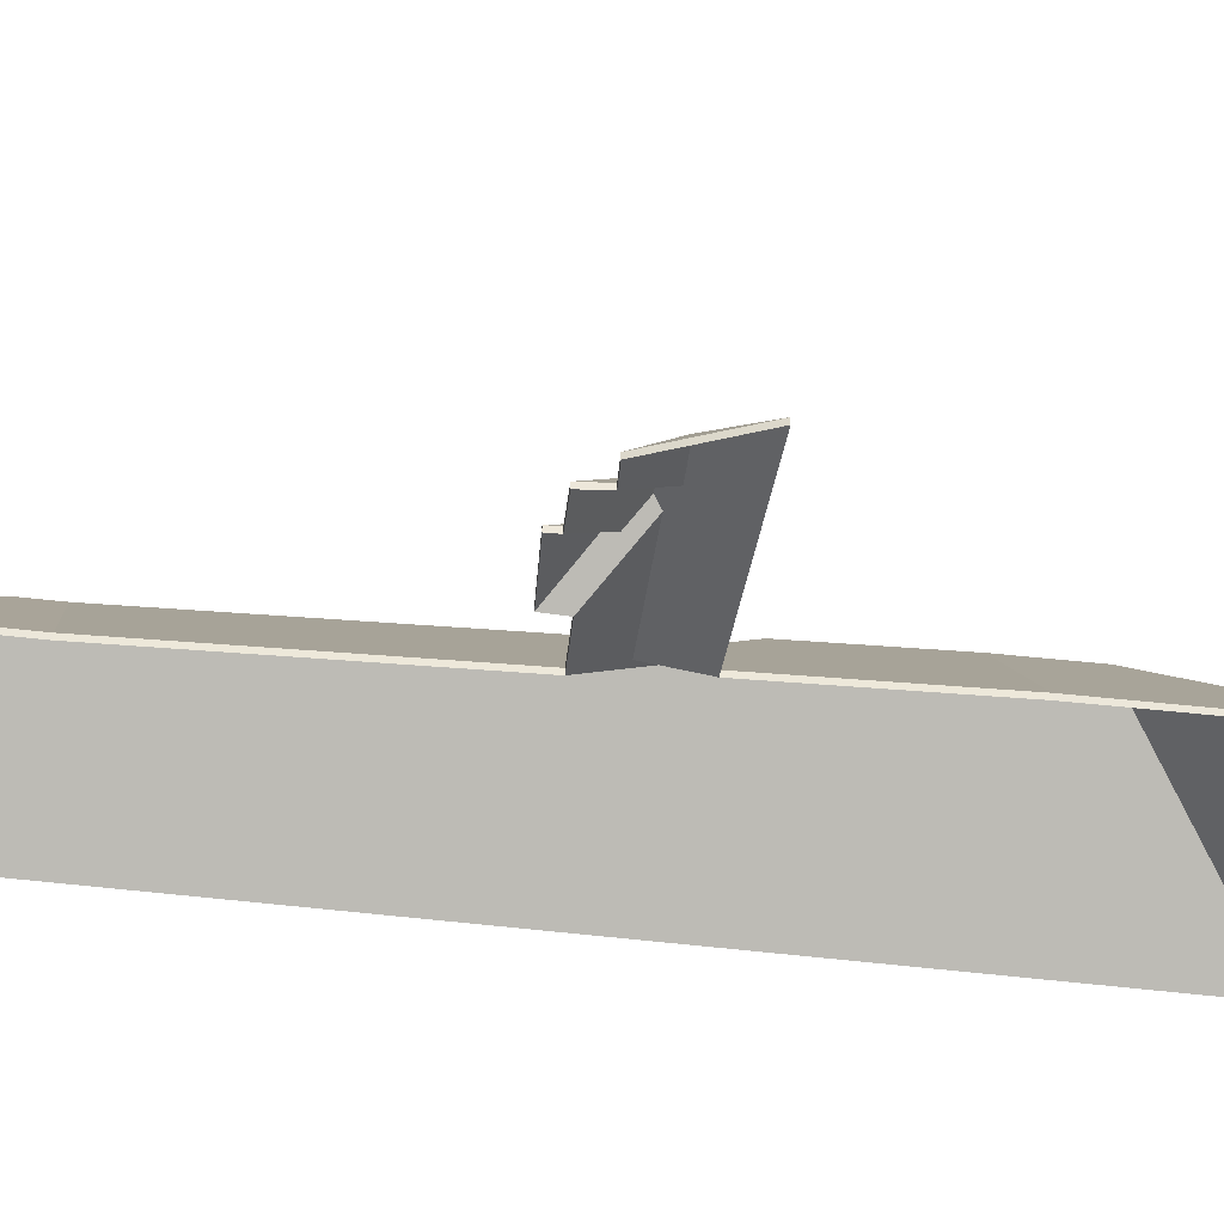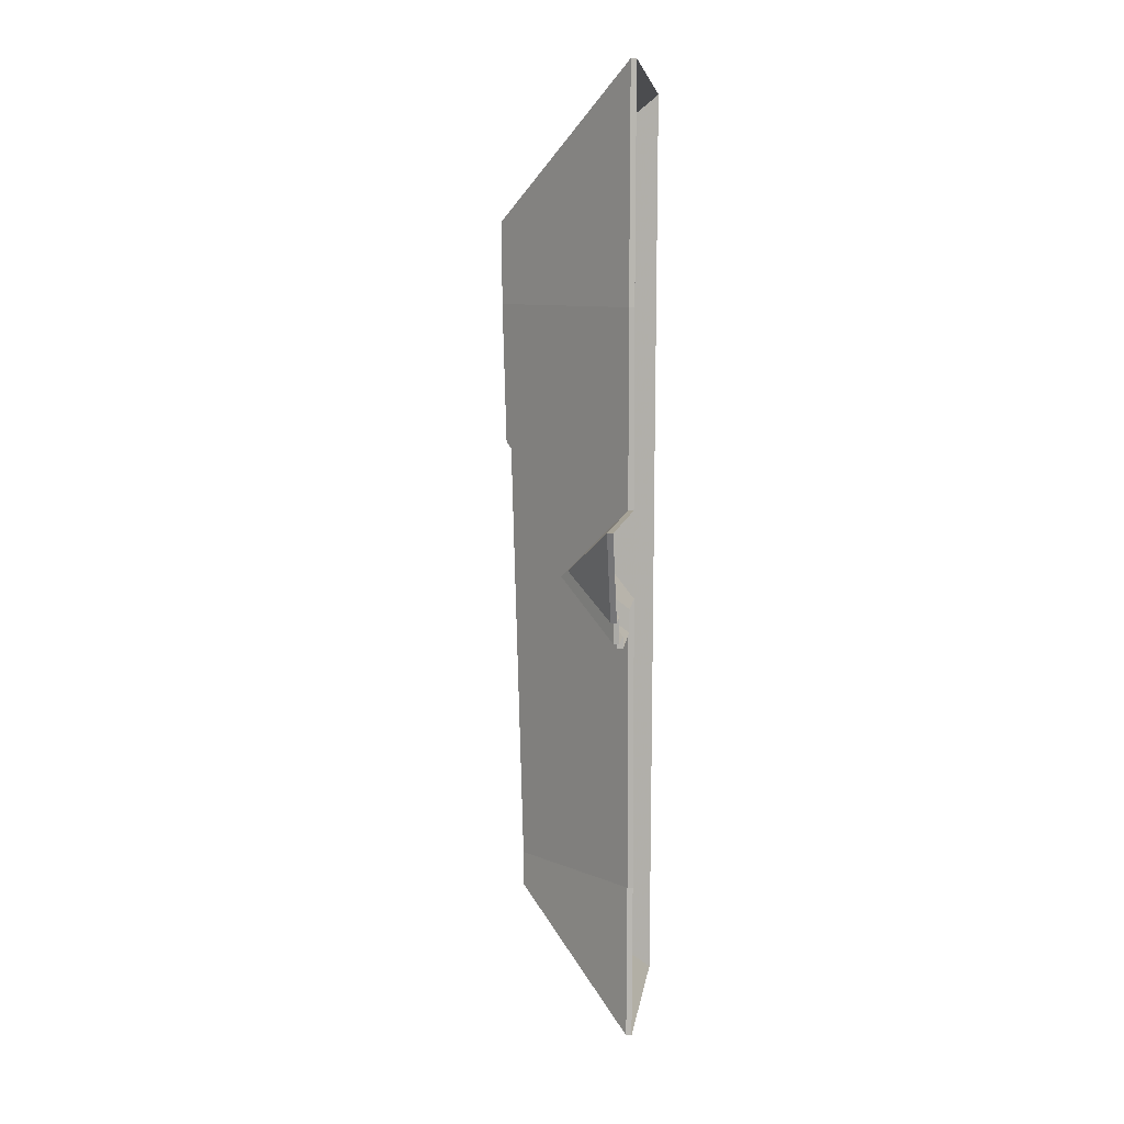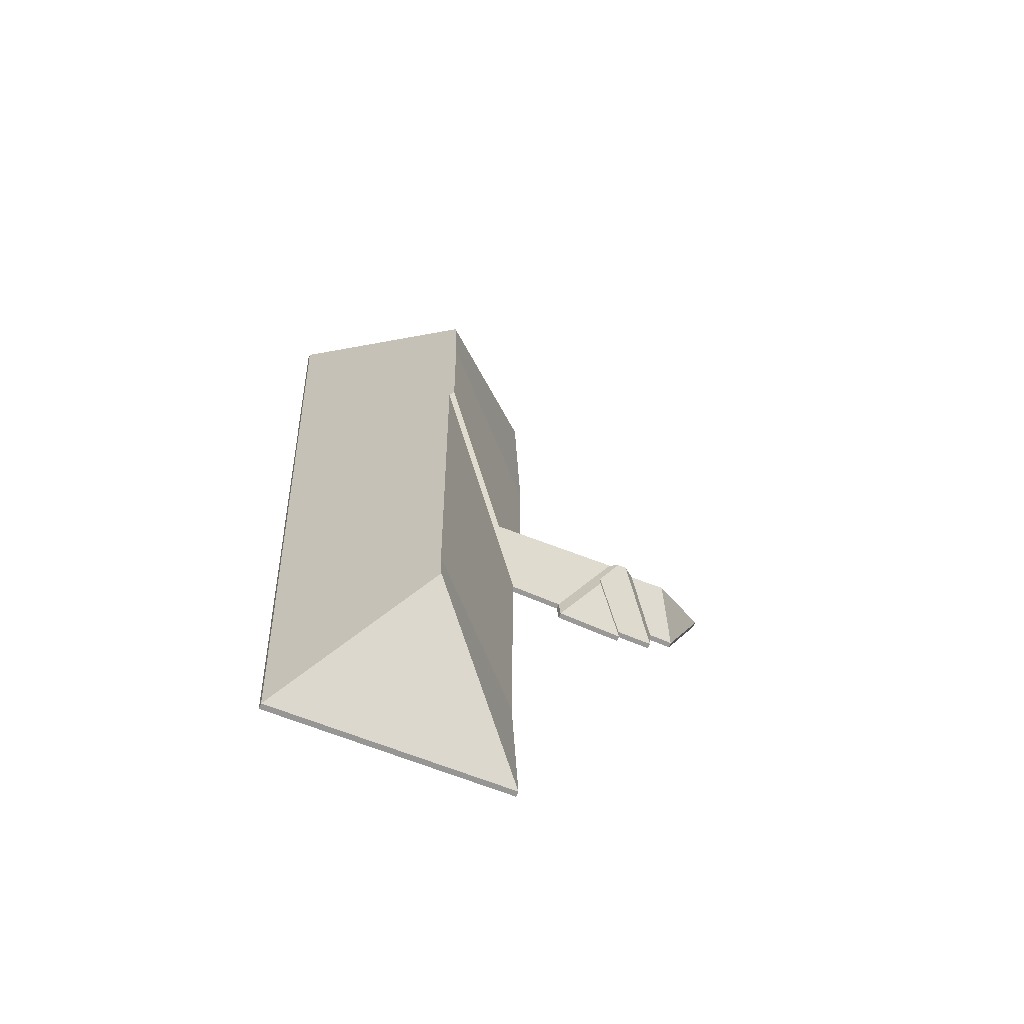
<metadata>
{"format":"obj","ext":"obj","renderer":"f3d","projection":"perspective","resolution":1024,"background":"white","views":[{"elev":-39.2,"azim":-96.7,"up":"+Y"},{"elev":8.6,"azim":-83.4,"up":"+Z"},{"elev":-68.5,"azim":157.4,"up":"+Z"}]}
</metadata>
<code>
v -0.4043 0.009755 -2.695
v -0.3502 -0.04753 -2.754
v -0.3502 -0.05017 -2.754
v -0.4043 0.007121 -2.695
v -0.4035 0.009858 -2.678
v -0.4043 0.009755 -2.695
v -0.4043 0.007121 -2.695
v -0.4035 0.007224 -2.678
v -0.3984 0.01615 -2.473
v -0.4035 0.009858 -2.678
v -0.4035 0.007224 -2.678
v -0.3984 0.01352 -2.473
v -0.4003 0.01813 -2.471
v -0.3984 0.01615 -2.473
v -0.3984 0.01352 -2.473
v -0.4003 0.01549 -2.471
v -0.3986 0.0202 -2.404
v -0.4003 0.01813 -2.471
v -0.4003 0.01549 -2.471
v -0.3986 0.01756 -2.404
v -0.3969 0.02069 -2.364
v -0.3986 0.0202 -2.404
v -0.3986 0.01756 -2.404
v -0.3969 0.01806 -2.364
v -0.3502 -0.04753 -2.754
v -0.325 -0.04753 -2.3
v -0.325 -0.05017 -2.3
v -0.3502 -0.05017 -2.754
v -0.325 -0.04753 -2.3
v -0.3969 0.02069 -2.364
v -0.3969 0.01806 -2.364
v -0.325 -0.05017 -2.3
v -0.4003 0.01813 -2.471
v -0.3986 0.0202 -2.404
v -0.3969 0.02069 -2.364
v -0.3984 0.01615 -2.473
v -0.3502 -0.04753 -2.754
v -0.4043 0.009755 -2.695
v -0.325 -0.04753 -2.3
v -0.4035 0.009858 -2.678
v -0.3969 0.01806 -2.364
v -0.3986 0.01756 -2.404
v -0.4003 0.01549 -2.471
v -0.3984 0.01352 -2.473
v -0.325 -0.05017 -2.3
v -0.4035 0.007224 -2.678
v -0.4043 0.007121 -2.695
v -0.3502 -0.05017 -2.754
v -0.3984 0.01615 -2.473
v -0.4617 -0.04753 -2.538
v -0.4617 -0.05017 -2.538
v -0.3984 0.01352 -2.473
v -0.4617 -0.04753 -2.538
v -0.4609 -0.04753 -2.677
v -0.4609 -0.05017 -2.677
v -0.4617 -0.05017 -2.538
v -0.4035 0.009858 -2.678
v -0.3984 0.01615 -2.473
v -0.3984 0.01352 -2.473
v -0.4035 0.007224 -2.678
v -0.4609 -0.04753 -2.677
v -0.4035 0.009858 -2.678
v -0.4035 0.007224 -2.678
v -0.4609 -0.05017 -2.677
v -0.3984 0.01615 -2.473
v -0.4035 0.009858 -2.678
v -0.4609 -0.04753 -2.677
v -0.4617 -0.04753 -2.538
v -0.4609 -0.05017 -2.677
v -0.4035 0.007224 -2.678
v -0.3984 0.01352 -2.473
v -0.4617 -0.05017 -2.538
v -0.3969 0.02069 -2.364
v -0.325 -0.04753 -2.3
v -0.325 -0.05017 -2.3
v -0.3969 0.01806 -2.364
v -0.325 -0.04753 -2.3
v -0.463 -0.04753 -2.293
v -0.463 -0.05017 -2.293
v -0.325 -0.05017 -2.3
v -0.463 -0.04753 -2.293
v -0.3969 0.02069 -2.364
v -0.3969 0.01806 -2.364
v -0.463 -0.05017 -2.293
v -0.325 -0.04753 -2.3
v -0.3969 0.02069 -2.364
v -0.463 -0.04753 -2.293
v -0.463 -0.05017 -2.293
v -0.3969 0.01806 -2.364
v -0.325 -0.05017 -2.3
v -0.4043 0.009755 -2.695
v -0.464 -0.04753 -2.75
v -0.464 -0.05017 -2.75
v -0.4043 0.007121 -2.695
v -0.464 -0.04753 -2.75
v -0.3502 -0.04753 -2.754
v -0.3502 -0.05017 -2.754
v -0.464 -0.05017 -2.75
v -0.3502 -0.04753 -2.754
v -0.4043 0.009755 -2.695
v -0.4043 0.007121 -2.695
v -0.3502 -0.05017 -2.754
v -0.464 -0.04753 -2.75
v -0.4043 0.009755 -2.695
v -0.3502 -0.04753 -2.754
v -0.3502 -0.05017 -2.754
v -0.4043 0.007121 -2.695
v -0.464 -0.05017 -2.75
v -0.4035 0.009858 -2.678
v -0.4609 -0.04753 -2.677
v -0.4609 -0.05017 -2.677
v -0.4035 0.007224 -2.678
v -0.4043 0.009755 -2.695
v -0.4035 0.009858 -2.678
v -0.4035 0.007224 -2.678
v -0.4043 0.007121 -2.695
v -0.4609 -0.04753 -2.677
v -0.464 -0.04753 -2.75
v -0.464 -0.05017 -2.75
v -0.4609 -0.05017 -2.677
v -0.464 -0.04753 -2.75
v -0.4043 0.009755 -2.695
v -0.4043 0.007121 -2.695
v -0.464 -0.05017 -2.75
v -0.4035 0.009858 -2.678
v -0.4043 0.009755 -2.695
v -0.464 -0.04753 -2.75
v -0.4609 -0.04753 -2.677
v -0.464 -0.05017 -2.75
v -0.4043 0.007121 -2.695
v -0.4035 0.007224 -2.678
v -0.4609 -0.05017 -2.677
v -0.3986 0.0202 -2.404
v -0.4664 -0.04753 -2.403
v -0.4664 -0.05017 -2.403
v -0.3986 0.01756 -2.404
v -0.4003 0.01813 -2.471
v -0.3986 0.0202 -2.404
v -0.3986 0.01756 -2.404
v -0.4003 0.01549 -2.471
v -0.4664 -0.04753 -2.403
v -0.4658 -0.04753 -2.496
v -0.4658 -0.05017 -2.496
v -0.4664 -0.05017 -2.403
v -0.4452 -0.02705 -2.517
v -0.4003 0.01813 -2.471
v -0.4003 0.01549 -2.471
v -0.4452 -0.02968 -2.517
v -0.4658 -0.04753 -2.496
v -0.4452 -0.02705 -2.517
v -0.4452 -0.02968 -2.517
v -0.4658 -0.05017 -2.496
v -0.4003 0.01813 -2.471
v -0.4452 -0.02705 -2.517
v -0.4658 -0.04753 -2.496
v -0.4664 -0.04753 -2.403
v -0.3986 0.0202 -2.404
v -0.4658 -0.05017 -2.496
v -0.4452 -0.02968 -2.517
v -0.4003 0.01549 -2.471
v -0.3986 0.01756 -2.404
v -0.4664 -0.05017 -2.403
v -0.3969 0.02069 -2.364
v -0.463 -0.04753 -2.293
v -0.463 -0.05017 -2.293
v -0.3969 0.01806 -2.364
v -0.3986 0.0202 -2.404
v -0.3969 0.02069 -2.364
v -0.3969 0.01806 -2.364
v -0.3986 0.01756 -2.404
v -0.463 -0.04753 -2.293
v -0.4664 -0.04753 -2.403
v -0.4664 -0.05017 -2.403
v -0.463 -0.05017 -2.293
v -0.4664 -0.04753 -2.403
v -0.3986 0.0202 -2.404
v -0.3986 0.01756 -2.404
v -0.4664 -0.05017 -2.403
v -0.3969 0.02069 -2.364
v -0.3986 0.0202 -2.404
v -0.4664 -0.04753 -2.403
v -0.463 -0.04753 -2.293
v -0.4664 -0.05017 -2.403
v -0.3986 0.01756 -2.404
v -0.3969 0.01806 -2.364
v -0.463 -0.05017 -2.293
v -0.5077 -0.02546 -2.517
v -0.4873 -0.04753 -2.539
v -0.4873 -0.05017 -2.539
v -0.5077 -0.02809 -2.517
v -0.4873 -0.04753 -2.539
v -0.4617 -0.04753 -2.538
v -0.4617 -0.05017 -2.538
v -0.4873 -0.05017 -2.539
v -0.4452 -0.02705 -2.517
v -0.5077 -0.02546 -2.517
v -0.5077 -0.02809 -2.517
v -0.4452 -0.02968 -2.517
v -0.4003 0.01813 -2.471
v -0.4452 -0.02705 -2.517
v -0.4452 -0.02968 -2.517
v -0.4003 0.01549 -2.471
v -0.3984 0.01615 -2.473
v -0.4003 0.01813 -2.471
v -0.4003 0.01549 -2.471
v -0.3984 0.01352 -2.473
v -0.4617 -0.04753 -2.538
v -0.3984 0.01615 -2.473
v -0.3984 0.01352 -2.473
v -0.4617 -0.05017 -2.538
v -0.4452 -0.02705 -2.517
v -0.4003 0.01813 -2.471
v -0.3984 0.01615 -2.473
v -0.4873 -0.04753 -2.539
v -0.5077 -0.02546 -2.517
v -0.4617 -0.04753 -2.538
v -0.3984 0.01352 -2.473
v -0.4003 0.01549 -2.471
v -0.4452 -0.02968 -2.517
v -0.4617 -0.05017 -2.538
v -0.4873 -0.05017 -2.539
v -0.5077 -0.02809 -2.517
v -0.4881 -0.04753 -2.549
v -0.4873 -0.04753 -2.539
v -0.4873 -0.05017 -2.539
v -0.4881 -0.05017 -2.549
v -0.5039 -0.0305 -2.533
v -0.4881 -0.04753 -2.549
v -0.4881 -0.05017 -2.549
v -0.5039 -0.03313 -2.533
v -0.5037 -0.0303 -2.528
v -0.5039 -0.0305 -2.533
v -0.5039 -0.03313 -2.533
v -0.5037 -0.03293 -2.528
v -0.511 -0.02238 -2.52
v -0.5037 -0.0303 -2.528
v -0.5037 -0.03293 -2.528
v -0.511 -0.02501 -2.52
v -0.5077 -0.02546 -2.517
v -0.511 -0.02238 -2.52
v -0.511 -0.02501 -2.52
v -0.5077 -0.02809 -2.517
v -0.4873 -0.04753 -2.539
v -0.5077 -0.02546 -2.517
v -0.5077 -0.02809 -2.517
v -0.4873 -0.05017 -2.539
v -0.5037 -0.0303 -2.528
v -0.511 -0.02238 -2.52
v -0.5077 -0.02546 -2.517
v -0.4881 -0.04753 -2.549
v -0.5039 -0.0305 -2.533
v -0.4873 -0.04753 -2.539
v -0.5077 -0.02809 -2.517
v -0.511 -0.02501 -2.52
v -0.5037 -0.03293 -2.528
v -0.4873 -0.05017 -2.539
v -0.5039 -0.03313 -2.533
v -0.4881 -0.05017 -2.549
v -0.5039 -0.0305 -2.533
v -0.5209 -0.04753 -2.551
v -0.5209 -0.05017 -2.551
v -0.5039 -0.03313 -2.533
v -0.5209 -0.04753 -2.551
v -0.4881 -0.04753 -2.549
v -0.4881 -0.05017 -2.549
v -0.5209 -0.05017 -2.551
v -0.4881 -0.04753 -2.549
v -0.5039 -0.0305 -2.533
v -0.5039 -0.03313 -2.533
v -0.4881 -0.05017 -2.549
v -0.5209 -0.04753 -2.551
v -0.5039 -0.0305 -2.533
v -0.4881 -0.04753 -2.549
v -0.4881 -0.05017 -2.549
v -0.5039 -0.03313 -2.533
v -0.5209 -0.05017 -2.551
v -0.5039 -0.0305 -2.533
v -0.5037 -0.0303 -2.528
v -0.5037 -0.03293 -2.528
v -0.5039 -0.03313 -2.533
v -0.5037 -0.0303 -2.528
v -0.5209 -0.04753 -2.545
v -0.5209 -0.05017 -2.545
v -0.5037 -0.03293 -2.528
v -0.5209 -0.04753 -2.545
v -0.5209 -0.04753 -2.551
v -0.5209 -0.05017 -2.551
v -0.5209 -0.05017 -2.545
v -0.5209 -0.04753 -2.551
v -0.5039 -0.0305 -2.533
v -0.5039 -0.03313 -2.533
v -0.5209 -0.05017 -2.551
v -0.5037 -0.0303 -2.528
v -0.5039 -0.0305 -2.533
v -0.5209 -0.04753 -2.551
v -0.5209 -0.04753 -2.545
v -0.5209 -0.05017 -2.551
v -0.5039 -0.03313 -2.533
v -0.5037 -0.03293 -2.528
v -0.5209 -0.05017 -2.545
v -0.5388 -0.04753 -2.545
v -0.5209 -0.04753 -2.545
v -0.5209 -0.05017 -2.545
v -0.5388 -0.05017 -2.545
v -0.5153 -0.0223 -2.52
v -0.5388 -0.04753 -2.545
v -0.5388 -0.05017 -2.545
v -0.5153 -0.02494 -2.52
v -0.511 -0.02238 -2.52
v -0.5153 -0.0223 -2.52
v -0.5153 -0.02494 -2.52
v -0.511 -0.02501 -2.52
v -0.5037 -0.0303 -2.528
v -0.511 -0.02238 -2.52
v -0.511 -0.02501 -2.52
v -0.5037 -0.03293 -2.528
v -0.5209 -0.04753 -2.545
v -0.5037 -0.0303 -2.528
v -0.5037 -0.03293 -2.528
v -0.5209 -0.05017 -2.545
v -0.511 -0.02238 -2.52
v -0.5037 -0.0303 -2.528
v -0.5209 -0.04753 -2.545
v -0.5388 -0.04753 -2.545
v -0.5153 -0.0223 -2.52
v -0.5209 -0.05017 -2.545
v -0.5037 -0.03293 -2.528
v -0.511 -0.02501 -2.52
v -0.5153 -0.02494 -2.52
v -0.5388 -0.05017 -2.545
v -0.5153 -0.0223 -2.52
v -0.522 -0.02847 -2.513
v -0.522 -0.0311 -2.513
v -0.5153 -0.02494 -2.52
v -0.522 -0.02847 -2.513
v -0.5397 -0.04753 -2.533
v -0.5397 -0.05017 -2.533
v -0.522 -0.0311 -2.513
v -0.5397 -0.04753 -2.533
v -0.5388 -0.04753 -2.545
v -0.5388 -0.05017 -2.545
v -0.5397 -0.05017 -2.533
v -0.5388 -0.04753 -2.545
v -0.5153 -0.0223 -2.52
v -0.5153 -0.02494 -2.52
v -0.5388 -0.05017 -2.545
v -0.522 -0.02847 -2.513
v -0.5153 -0.0223 -2.52
v -0.5388 -0.04753 -2.545
v -0.5397 -0.04753 -2.533
v -0.5388 -0.05017 -2.545
v -0.5153 -0.02494 -2.52
v -0.522 -0.0311 -2.513
v -0.5397 -0.05017 -2.533
v -0.5516 -0.04753 -2.533
v -0.5397 -0.04753 -2.533
v -0.5397 -0.05017 -2.533
v -0.5516 -0.05017 -2.533
v -0.539 -0.02787 -2.513
v -0.5516 -0.04753 -2.533
v -0.5516 -0.05017 -2.533
v -0.539 -0.03051 -2.513
v -0.522 -0.02847 -2.513
v -0.539 -0.02787 -2.513
v -0.539 -0.03051 -2.513
v -0.522 -0.0311 -2.513
v -0.5397 -0.04753 -2.533
v -0.522 -0.02847 -2.513
v -0.522 -0.0311 -2.513
v -0.5397 -0.05017 -2.533
v -0.539 -0.02787 -2.513
v -0.522 -0.02847 -2.513
v -0.5397 -0.04753 -2.533
v -0.5516 -0.04753 -2.533
v -0.5397 -0.05017 -2.533
v -0.522 -0.0311 -2.513
v -0.539 -0.03051 -2.513
v -0.5516 -0.05017 -2.533
v -0.539 -0.02787 -2.513
v -0.5697 -0.04753 -2.493
v -0.5697 -0.05017 -2.493
v -0.539 -0.03051 -2.513
v -0.5697 -0.04753 -2.493
v -0.5516 -0.04753 -2.533
v -0.5516 -0.05017 -2.533
v -0.5697 -0.05017 -2.493
v -0.5516 -0.04753 -2.533
v -0.539 -0.02787 -2.513
v -0.539 -0.03051 -2.513
v -0.5516 -0.05017 -2.533
v -0.5697 -0.04753 -2.493
v -0.539 -0.02787 -2.513
v -0.5516 -0.04753 -2.533
v -0.5516 -0.05017 -2.533
v -0.539 -0.03051 -2.513
v -0.5697 -0.05017 -2.493
v -0.4452 -0.02705 -2.517
v -0.4658 -0.04753 -2.496
v -0.4658 -0.05017 -2.496
v -0.4452 -0.02968 -2.517
v -0.5077 -0.02546 -2.517
v -0.4452 -0.02705 -2.517
v -0.4452 -0.02968 -2.517
v -0.5077 -0.02809 -2.517
v -0.511 -0.02238 -2.52
v -0.5077 -0.02546 -2.517
v -0.5077 -0.02809 -2.517
v -0.511 -0.02501 -2.52
v -0.5153 -0.0223 -2.52
v -0.511 -0.02238 -2.52
v -0.511 -0.02501 -2.52
v -0.5153 -0.02494 -2.52
v -0.522 -0.02847 -2.513
v -0.5153 -0.0223 -2.52
v -0.5153 -0.02494 -2.52
v -0.522 -0.0311 -2.513
v -0.539 -0.02787 -2.513
v -0.522 -0.02847 -2.513
v -0.522 -0.0311 -2.513
v -0.539 -0.03051 -2.513
v -0.4658 -0.04753 -2.496
v -0.5697 -0.04753 -2.493
v -0.5697 -0.05017 -2.493
v -0.4658 -0.05017 -2.496
v -0.5697 -0.04753 -2.493
v -0.539 -0.02787 -2.513
v -0.539 -0.03051 -2.513
v -0.5697 -0.05017 -2.493
v -0.5077 -0.02546 -2.517
v -0.511 -0.02238 -2.52
v -0.5153 -0.0223 -2.52
v -0.522 -0.02847 -2.513
v -0.4452 -0.02705 -2.517
v -0.4658 -0.04753 -2.496
v -0.5697 -0.04753 -2.493
v -0.539 -0.02787 -2.513
v -0.5153 -0.02494 -2.52
v -0.511 -0.02501 -2.52
v -0.5077 -0.02809 -2.517
v -0.522 -0.0311 -2.513
v -0.4452 -0.02968 -2.517
v -0.5697 -0.05017 -2.493
v -0.539 -0.03051 -2.513
v -0.4658 -0.05017 -2.496
f 1 2 3
f 1 3 4
f 5 6 7
f 5 7 8
f 9 10 11
f 9 11 12
f 13 14 15
f 13 15 16
f 17 18 19
f 17 19 20
f 21 22 23
f 21 23 24
f 25 26 27
f 25 27 28
f 29 30 31
f 29 31 32
f 33 34 35
f 36 33 35
f 37 38 39
f 39 38 40
f 39 40 36
f 39 36 35
f 41 42 43
f 41 43 44
f 45 41 44
f 45 44 46
f 45 46 47
f 45 47 48
f 49 50 51
f 49 51 52
f 53 54 55
f 53 55 56
f 57 58 59
f 57 59 60
f 61 62 63
f 61 63 64
f 65 66 67
f 65 67 68
f 69 70 71
f 69 71 72
f 73 74 75
f 73 75 76
f 77 78 79
f 77 79 80
f 81 82 83
f 81 83 84
f 85 86 87
f 88 89 90
f 91 92 93
f 91 93 94
f 95 96 97
f 95 97 98
f 99 100 101
f 99 101 102
f 103 104 105
f 106 107 108
f 109 110 111
f 109 111 112
f 113 114 115
f 113 115 116
f 117 118 119
f 117 119 120
f 121 122 123
f 121 123 124
f 125 126 127
f 125 127 128
f 129 130 131
f 129 131 132
f 133 134 135
f 133 135 136
f 137 138 139
f 137 139 140
f 141 142 143
f 141 143 144
f 145 146 147
f 145 147 148
f 149 150 151
f 149 151 152
f 153 154 155
f 153 155 156
f 153 156 157
f 158 159 160
f 158 160 161
f 158 161 162
f 163 164 165
f 163 165 166
f 167 168 169
f 167 169 170
f 171 172 173
f 171 173 174
f 175 176 177
f 175 177 178
f 179 180 181
f 179 181 182
f 183 184 185
f 183 185 186
f 187 188 189
f 187 189 190
f 191 192 193
f 191 193 194
f 195 196 197
f 195 197 198
f 199 200 201
f 199 201 202
f 203 204 205
f 203 205 206
f 207 208 209
f 207 209 210
f 211 212 213
f 214 215 211
f 214 211 216
f 216 211 213
f 217 218 219
f 220 217 219
f 220 219 221
f 221 219 222
f 223 224 225
f 223 225 226
f 227 228 229
f 227 229 230
f 231 232 233
f 231 233 234
f 235 236 237
f 235 237 238
f 239 240 241
f 239 241 242
f 243 244 245
f 243 245 246
f 247 248 249
f 250 251 252
f 252 251 247
f 252 247 249
f 253 254 255
f 256 253 255
f 256 255 257
f 256 257 258
f 259 260 261
f 259 261 262
f 263 264 265
f 263 265 266
f 267 268 269
f 267 269 270
f 271 272 273
f 274 275 276
f 277 278 279
f 277 279 280
f 281 282 283
f 281 283 284
f 285 286 287
f 285 287 288
f 289 290 291
f 289 291 292
f 293 294 295
f 293 295 296
f 297 298 299
f 297 299 300
f 301 302 303
f 301 303 304
f 305 306 307
f 305 307 308
f 309 310 311
f 309 311 312
f 313 314 315
f 313 315 316
f 317 318 319
f 317 319 320
f 321 322 323
f 321 323 324
f 321 324 325
f 326 327 328
f 326 328 329
f 326 329 330
f 331 332 333
f 331 333 334
f 335 336 337
f 335 337 338
f 339 340 341
f 339 341 342
f 343 344 345
f 343 345 346
f 347 348 349
f 347 349 350
f 351 352 353
f 351 353 354
f 355 356 357
f 355 357 358
f 359 360 361
f 359 361 362
f 363 364 365
f 363 365 366
f 367 368 369
f 367 369 370
f 371 372 373
f 371 373 374
f 375 376 377
f 375 377 378
f 379 380 381
f 379 381 382
f 383 384 385
f 383 385 386
f 387 388 389
f 387 389 390
f 391 392 393
f 394 395 396
f 397 398 399
f 397 399 400
f 401 402 403
f 401 403 404
f 405 406 407
f 405 407 408
f 409 410 411
f 409 411 412
f 413 414 415
f 413 415 416
f 417 418 419
f 417 419 420
f 421 422 423
f 421 423 424
f 425 426 427
f 425 427 428
f 429 430 431
f 429 431 432
f 433 429 432
f 434 433 432
f 434 432 435
f 435 432 436
f 437 438 439
f 440 437 439
f 440 439 441
f 442 443 440
f 442 440 444
f 444 440 441

</code>
